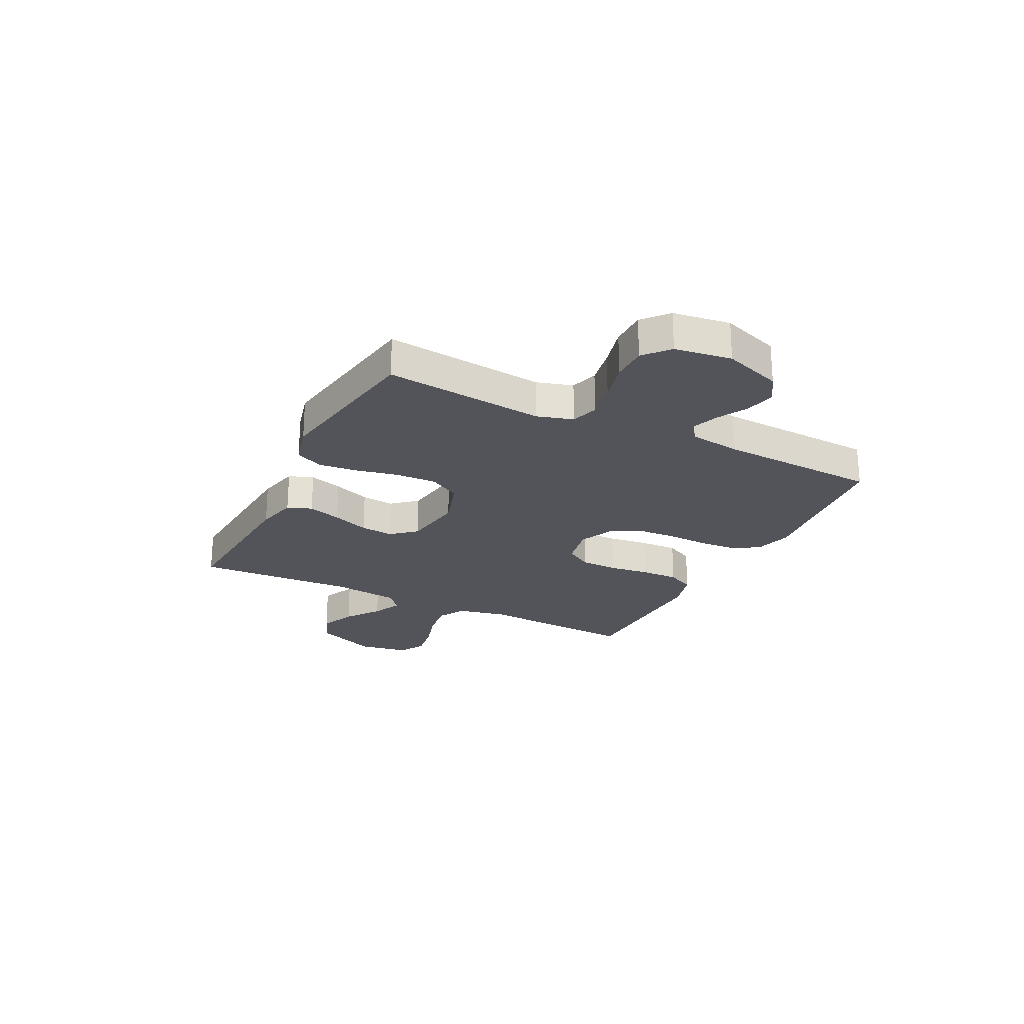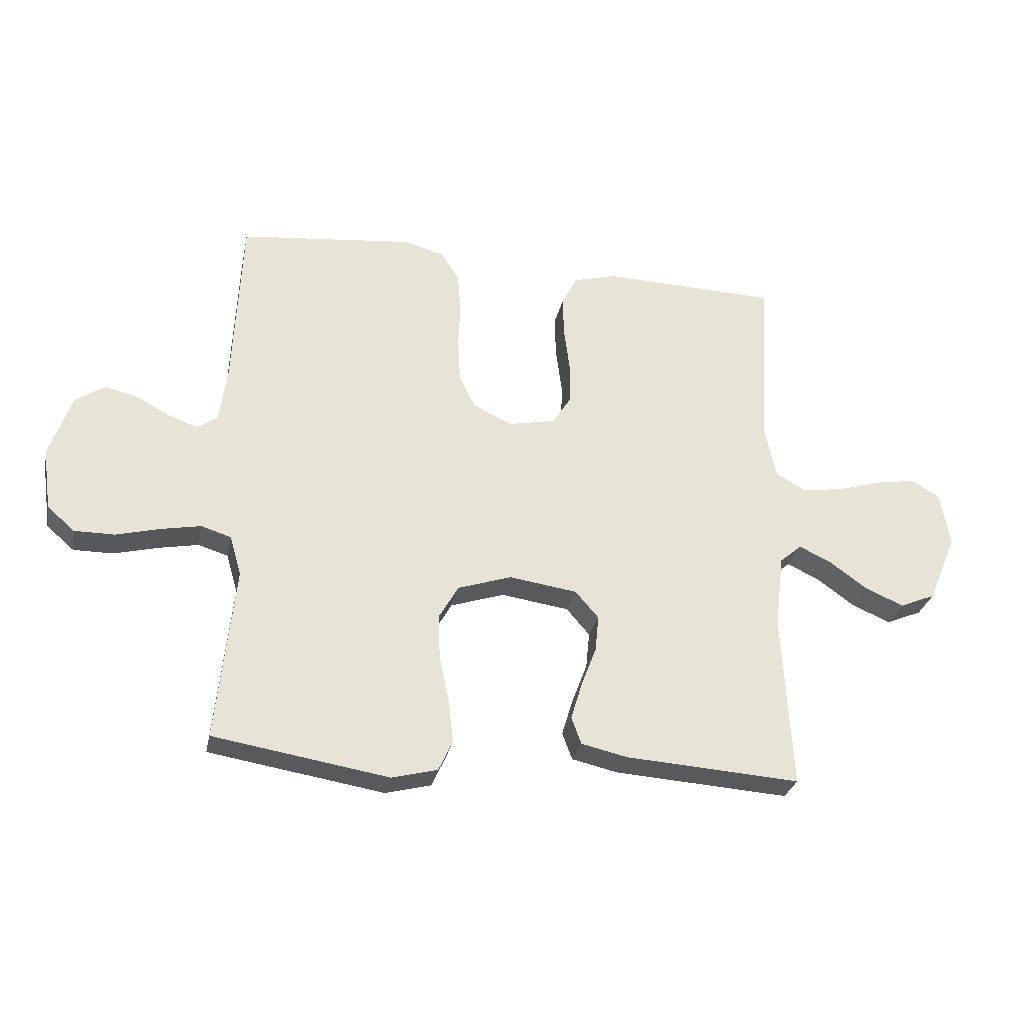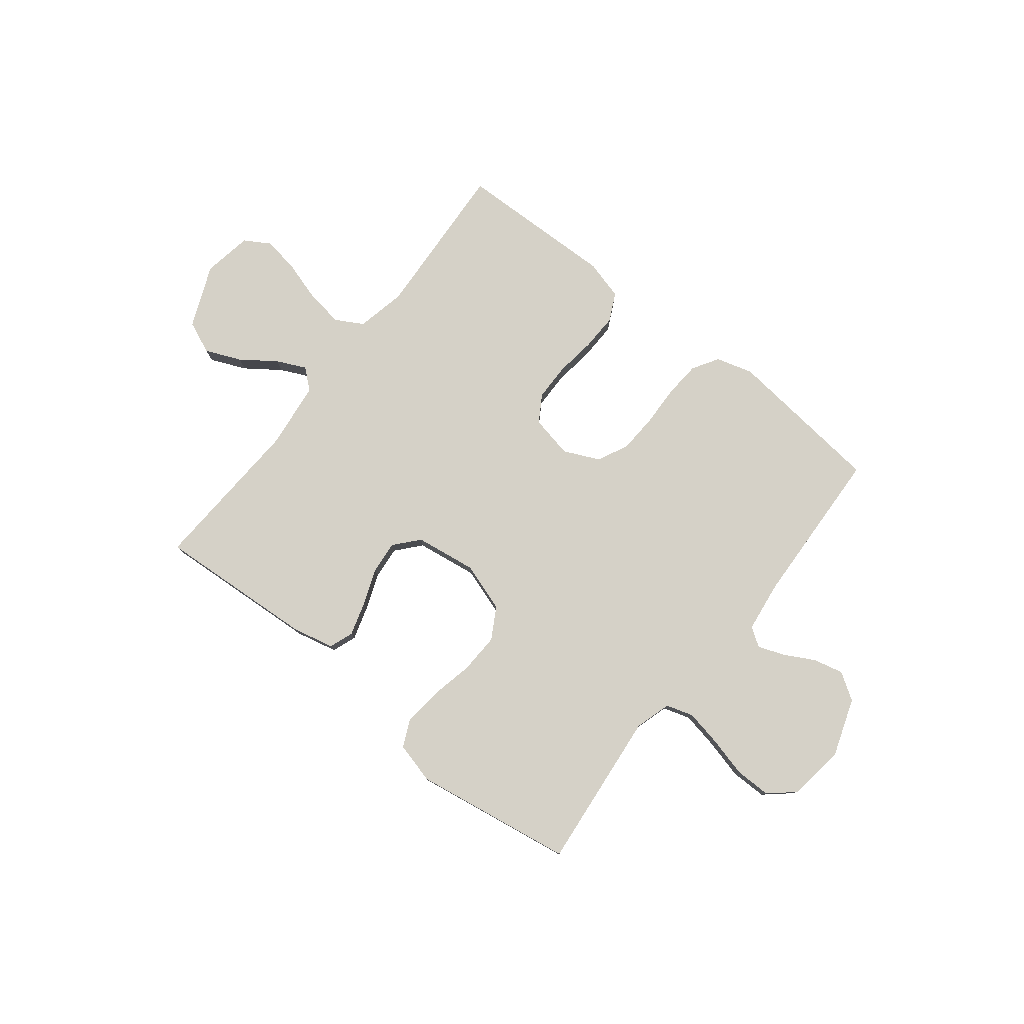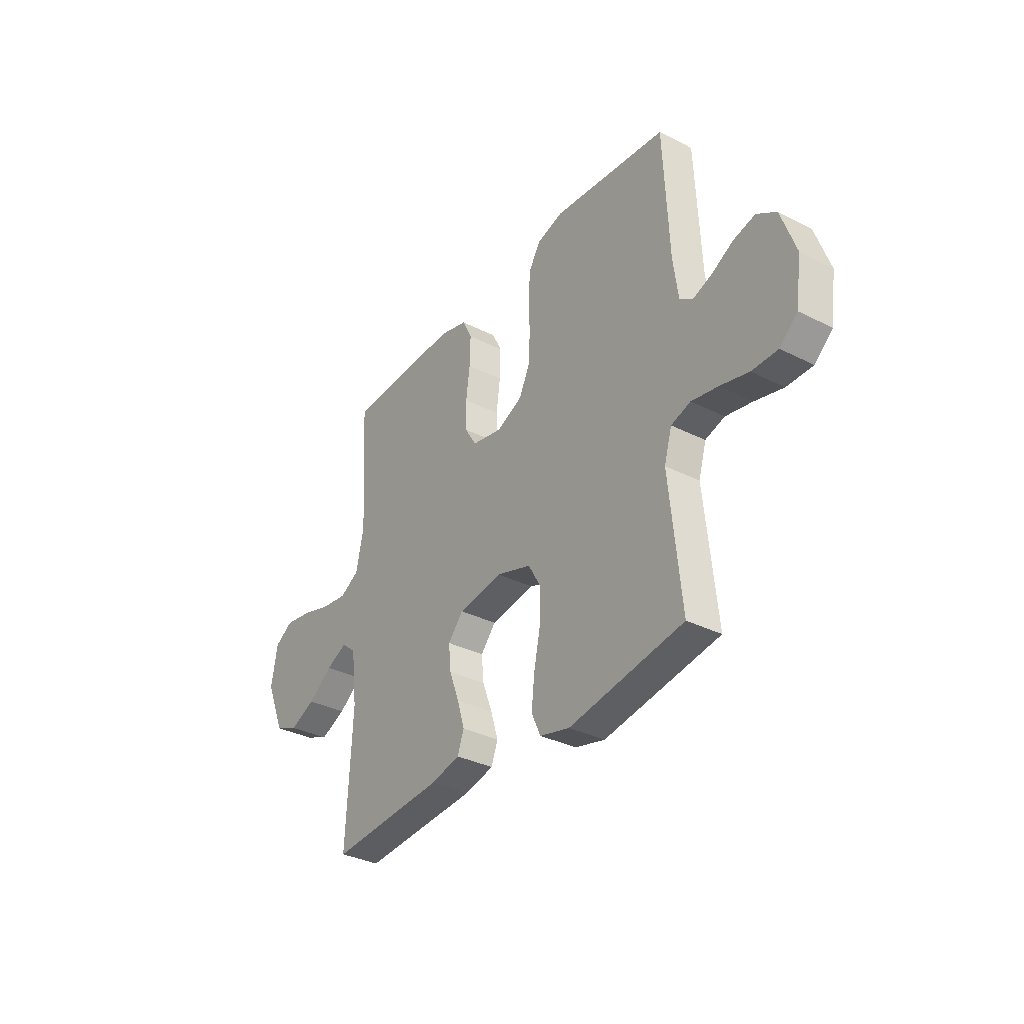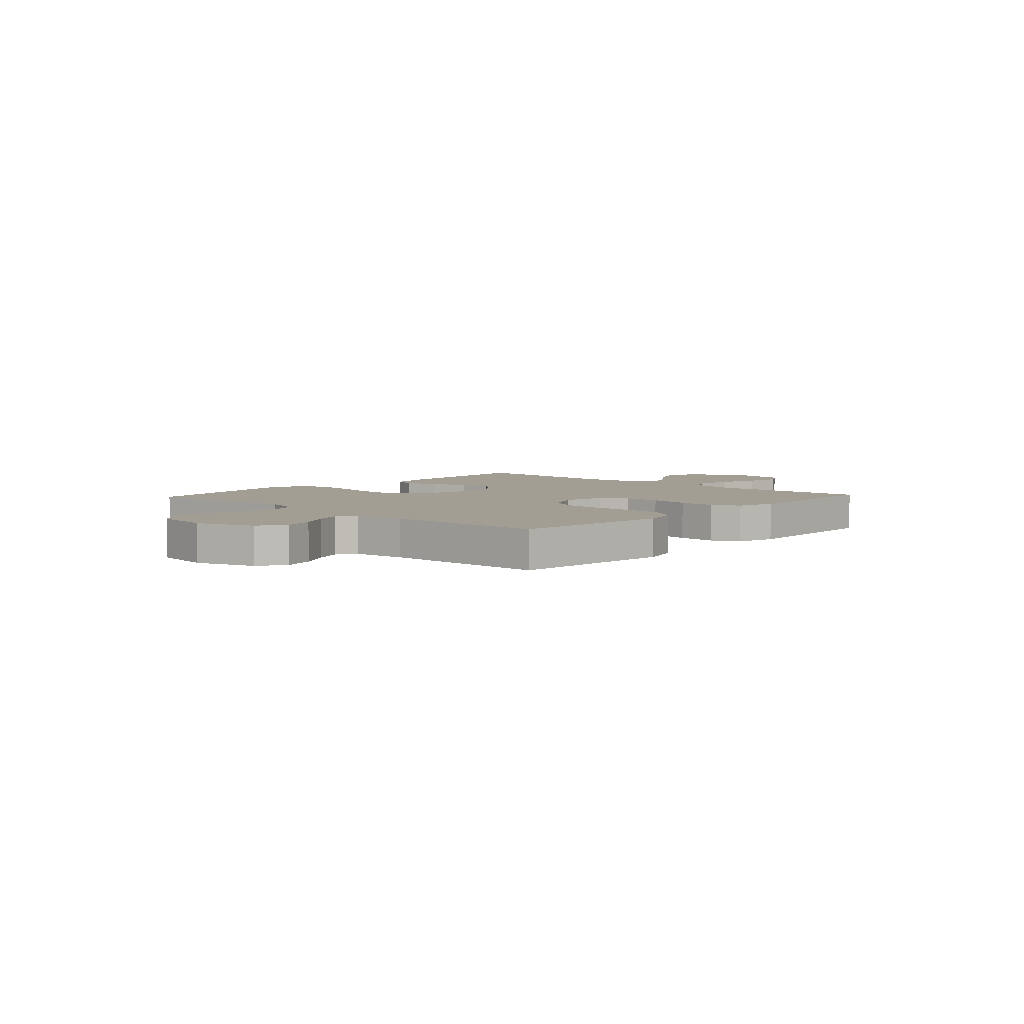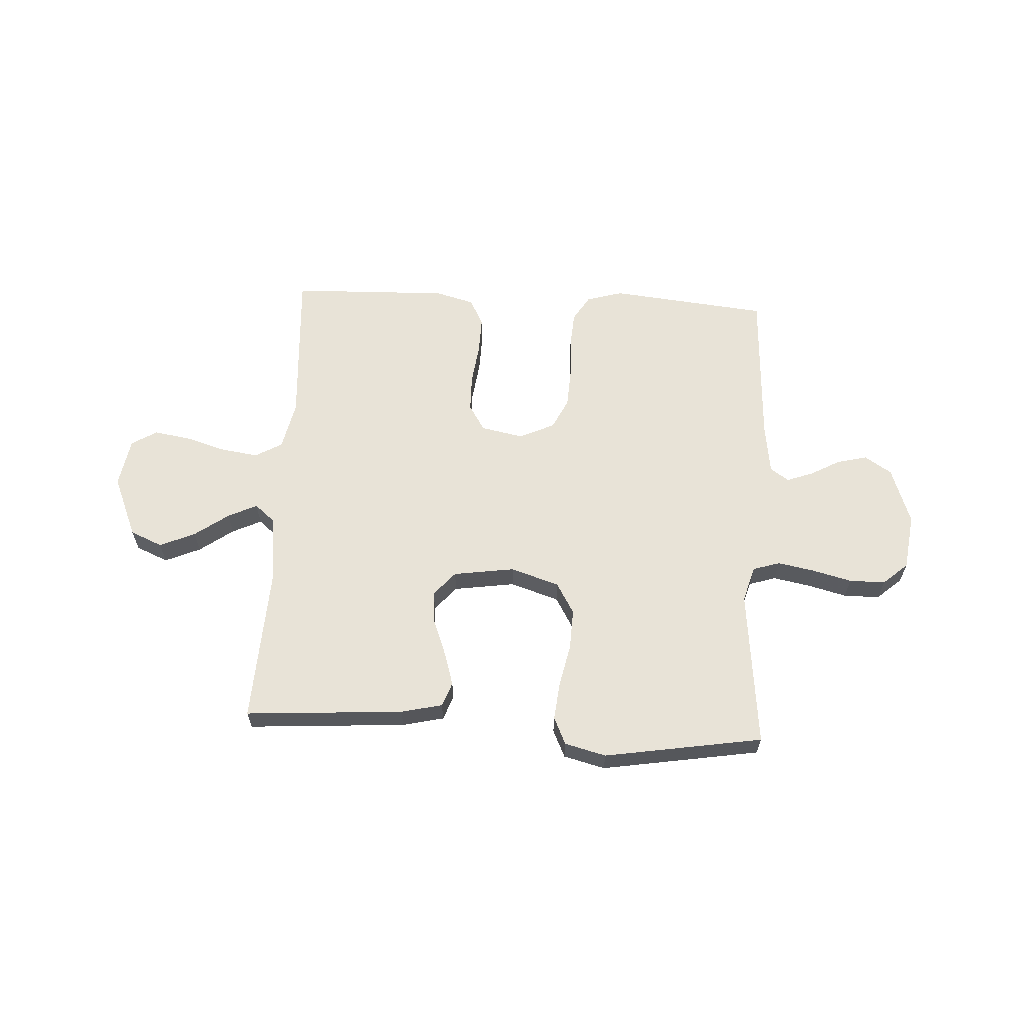
<metadata>
{"format":"obj","ext":"obj","renderer":"f3d","projection":"perspective","resolution":1024,"background":"white","views":[{"elev":-23.7,"azim":-116.6,"up":"+Y"},{"elev":-28.9,"azim":-11.5,"up":"+Z"},{"elev":79.2,"azim":-141.6,"up":"+Y"},{"elev":-33.9,"azim":-124.5,"up":"+Z"},{"elev":5.1,"azim":-47.3,"up":"+Y"},{"elev":62.0,"azim":-176.9,"up":"+Y"}]}
</metadata>
<code>
v 0.5 0.07 -0.5
v 0.2 0.07 -0.48
v 0.122 0.07 -0.462
v 0.105 0.07 -0.416
v 0.124 0.07 -0.353
v 0.15 0.07 -0.284
v 0.156 0.07 -0.222
v 0.116 0.07 -0.176
v 0 0.07 -0.159
v -0.092 0.07 -0.189
v -0.126 0.07 -0.248
v -0.123 0.07 -0.324
v -0.106 0.07 -0.404
v -0.098 0.07 -0.477
v -0.122 0.07 -0.529
v -0.2 0.07 -0.549
v -0.5 0.07 -0.5
v -0.469 0.07 -0.2
v -0.489 0.07 -0.132
v -0.54 0.07 -0.116
v -0.609 0.07 -0.129
v -0.684 0.07 -0.148
v -0.752 0.07 -0.148
v -0.799 0.07 -0.107
v -0.814 0.07 0
v -0.776 0.07 0.109
v -0.725 0.07 0.142
v -0.668 0.07 0.128
v -0.611 0.07 0.097
v -0.562 0.07 0.079
v -0.527 0.07 0.103
v -0.514 0.07 0.2
v -0.5 0.07 0.5
v -0.2 0.07 0.531
v -0.131 0.07 0.511
v -0.101 0.07 0.462
v -0.096 0.07 0.393
v -0.099 0.07 0.316
v -0.095 0.07 0.243
v -0.067 0.07 0.185
v 0 0.07 0.154
v 0.08 0.07 0.17
v 0.111 0.07 0.22
v 0.112 0.07 0.29
v 0.102 0.07 0.366
v 0.1 0.07 0.437
v 0.126 0.07 0.489
v 0.2 0.07 0.509
v 0.5 0.07 0.5
v 0.482 0.07 0.2
v 0.502 0.07 0.107
v 0.553 0.07 0.078
v 0.624 0.07 0.088
v 0.7 0.07 0.111
v 0.769 0.07 0.122
v 0.817 0.07 0.093
v 0.833 0.07 0
v 0.784 0.07 -0.117
v 0.723 0.07 -0.143
v 0.656 0.07 -0.114
v 0.592 0.07 -0.068
v 0.537 0.07 -0.042
v 0.499 0.07 -0.074
v 0.484 0.07 -0.2
v 0.5 0 -0.5
v 0.2 0 -0.48
v 0.122 0 -0.462
v 0.105 0 -0.416
v 0.124 0 -0.353
v 0.15 0 -0.284
v 0.156 0 -0.222
v 0.116 0 -0.176
v 0 0 -0.159
v -0.092 0 -0.189
v -0.126 0 -0.248
v -0.123 0 -0.324
v -0.106 0 -0.404
v -0.098 0 -0.477
v -0.122 0 -0.529
v -0.2 0 -0.549
v -0.5 0 -0.5
v -0.469 0 -0.2
v -0.489 0 -0.132
v -0.54 0 -0.116
v -0.609 0 -0.129
v -0.684 0 -0.148
v -0.752 0 -0.148
v -0.799 0 -0.107
v -0.814 0 0
v -0.776 0 0.109
v -0.725 0 0.142
v -0.668 0 0.128
v -0.611 0 0.097
v -0.562 0 0.079
v -0.527 0 0.103
v -0.514 0 0.2
v -0.5 0 0.5
v -0.2 0 0.531
v -0.131 0 0.511
v -0.101 0 0.462
v -0.096 0 0.393
v -0.099 0 0.316
v -0.095 0 0.243
v -0.067 0 0.185
v 0 0 0.154
v 0.08 0 0.17
v 0.111 0 0.22
v 0.112 0 0.29
v 0.102 0 0.366
v 0.1 0 0.437
v 0.126 0 0.489
v 0.2 0 0.509
v 0.5 0 0.5
v 0.482 0 0.2
v 0.502 0 0.107
v 0.553 0 0.078
v 0.624 0 0.088
v 0.7 0 0.111
v 0.769 0 0.122
v 0.817 0 0.093
v 0.833 0 0
v 0.784 0 -0.117
v 0.723 0 -0.143
v 0.656 0 -0.114
v 0.592 0 -0.068
v 0.537 0 -0.042
v 0.499 0 -0.074
v 0.484 0 -0.2
f 59 60 61
f 58 59 61
f 57 58 61
f 56 57 61
f 55 56 61
f 54 55 61
f 53 54 61
f 52 53 61 62
f 51 52 62 63
f 48 49 50
f 47 48 50
f 46 47 50
f 45 46 50
f 44 45 50
f 51 63 64
f 50 51 64
f 44 50 64
f 43 44 64
f 36 37 38
f 35 36 38
f 34 35 38
f 33 34 38
f 32 33 38
f 31 32 38 39
f 30 31 39 40
f 27 28 29
f 26 27 29
f 25 26 29
f 24 25 29
f 23 24 29
f 22 23 29
f 21 22 29
f 20 21 29 30
f 30 40 41
f 20 30 41
f 19 20 41
f 16 17 18
f 15 16 18
f 14 15 18
f 13 14 18
f 12 13 18
f 11 12 18 19
f 4 5 6
f 3 4 6
f 2 3 6
f 1 2 6
f 64 1 6
f 64 6 7
f 64 7 8
f 43 64 8
f 42 43 8
f 19 41 42
f 11 19 42
f 10 11 42
f 9 10 42
f 8 9 42
f 125 124 123
f 125 123 122
f 125 122 121
f 125 121 120
f 125 120 119
f 125 119 118
f 125 118 117
f 126 125 117 116
f 127 126 116 115
f 114 113 112
f 114 112 111
f 114 111 110
f 114 110 109
f 114 109 108
f 128 127 115
f 128 115 114
f 128 114 108
f 128 108 107
f 102 101 100
f 102 100 99
f 102 99 98
f 102 98 97
f 102 97 96
f 103 102 96 95
f 104 103 95 94
f 93 92 91
f 93 91 90
f 93 90 89
f 93 89 88
f 93 88 87
f 93 87 86
f 93 86 85
f 94 93 85 84
f 105 104 94
f 105 94 84
f 105 84 83
f 82 81 80
f 82 80 79
f 82 79 78
f 82 78 77
f 82 77 76
f 83 82 76 75
f 70 69 68
f 70 68 67
f 70 67 66
f 70 66 65
f 70 65 128
f 71 70 128
f 72 71 128
f 72 128 107
f 72 107 106
f 106 105 83
f 106 83 75
f 106 75 74
f 106 74 73
f 106 73 72
f 1 65 66 2
f 2 66 67 3
f 3 67 68 4
f 4 68 69 5
f 5 69 70 6
f 6 70 71 7
f 7 71 72 8
f 8 72 73 9
f 9 73 74 10
f 10 74 75 11
f 11 75 76 12
f 12 76 77 13
f 13 77 78 14
f 14 78 79 15
f 15 79 80 16
f 16 80 81 17
f 17 81 82 18
f 18 82 83 19
f 19 83 84 20
f 20 84 85 21
f 21 85 86 22
f 22 86 87 23
f 23 87 88 24
f 24 88 89 25
f 25 89 90 26
f 26 90 91 27
f 27 91 92 28
f 28 92 93 29
f 29 93 94 30
f 30 94 95 31
f 31 95 96 32
f 32 96 97 33
f 33 97 98 34
f 34 98 99 35
f 35 99 100 36
f 36 100 101 37
f 37 101 102 38
f 38 102 103 39
f 39 103 104 40
f 40 104 105 41
f 41 105 106 42
f 42 106 107 43
f 43 107 108 44
f 44 108 109 45
f 45 109 110 46
f 46 110 111 47
f 47 111 112 48
f 48 112 113 49
f 49 113 114 50
f 50 114 115 51
f 51 115 116 52
f 52 116 117 53
f 53 117 118 54
f 54 118 119 55
f 55 119 120 56
f 56 120 121 57
f 57 121 122 58
f 58 122 123 59
f 59 123 124 60
f 60 124 125 61
f 61 125 126 62
f 62 126 127 63
f 63 127 128 64
f 64 128 65 1

</code>
